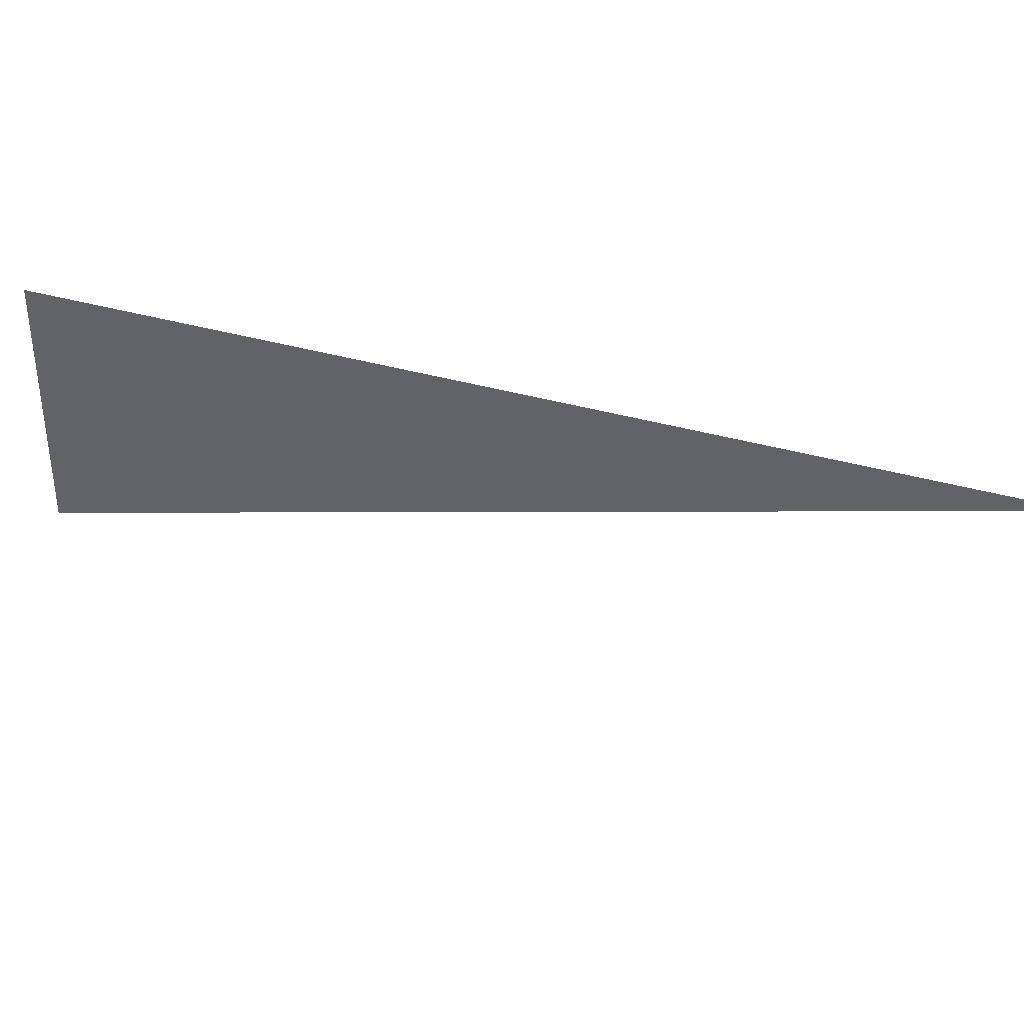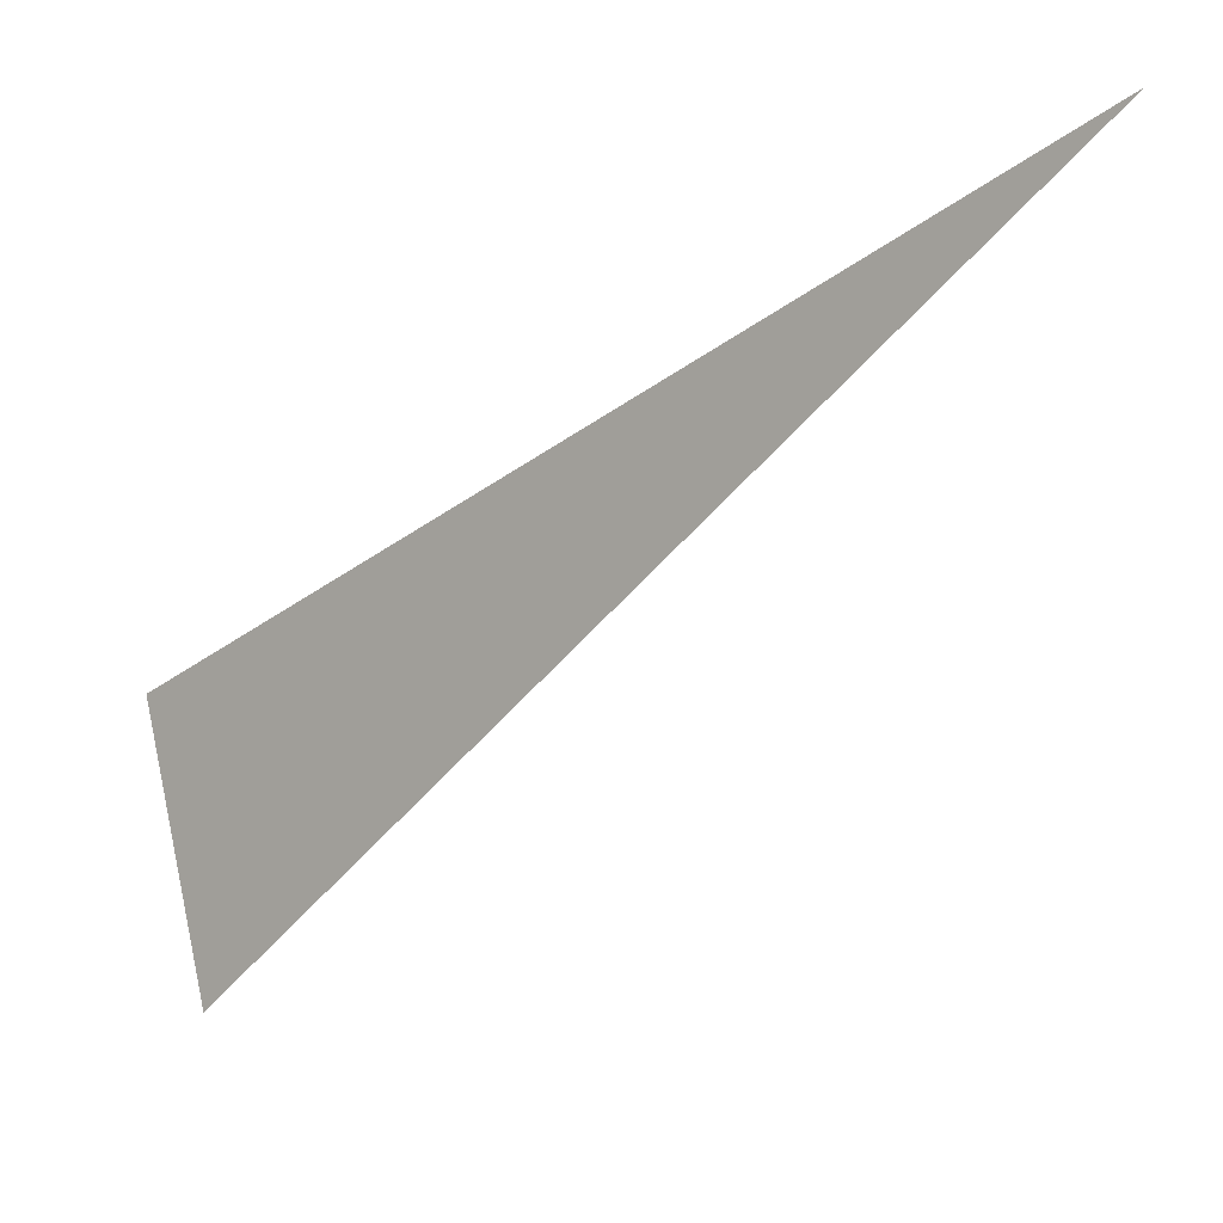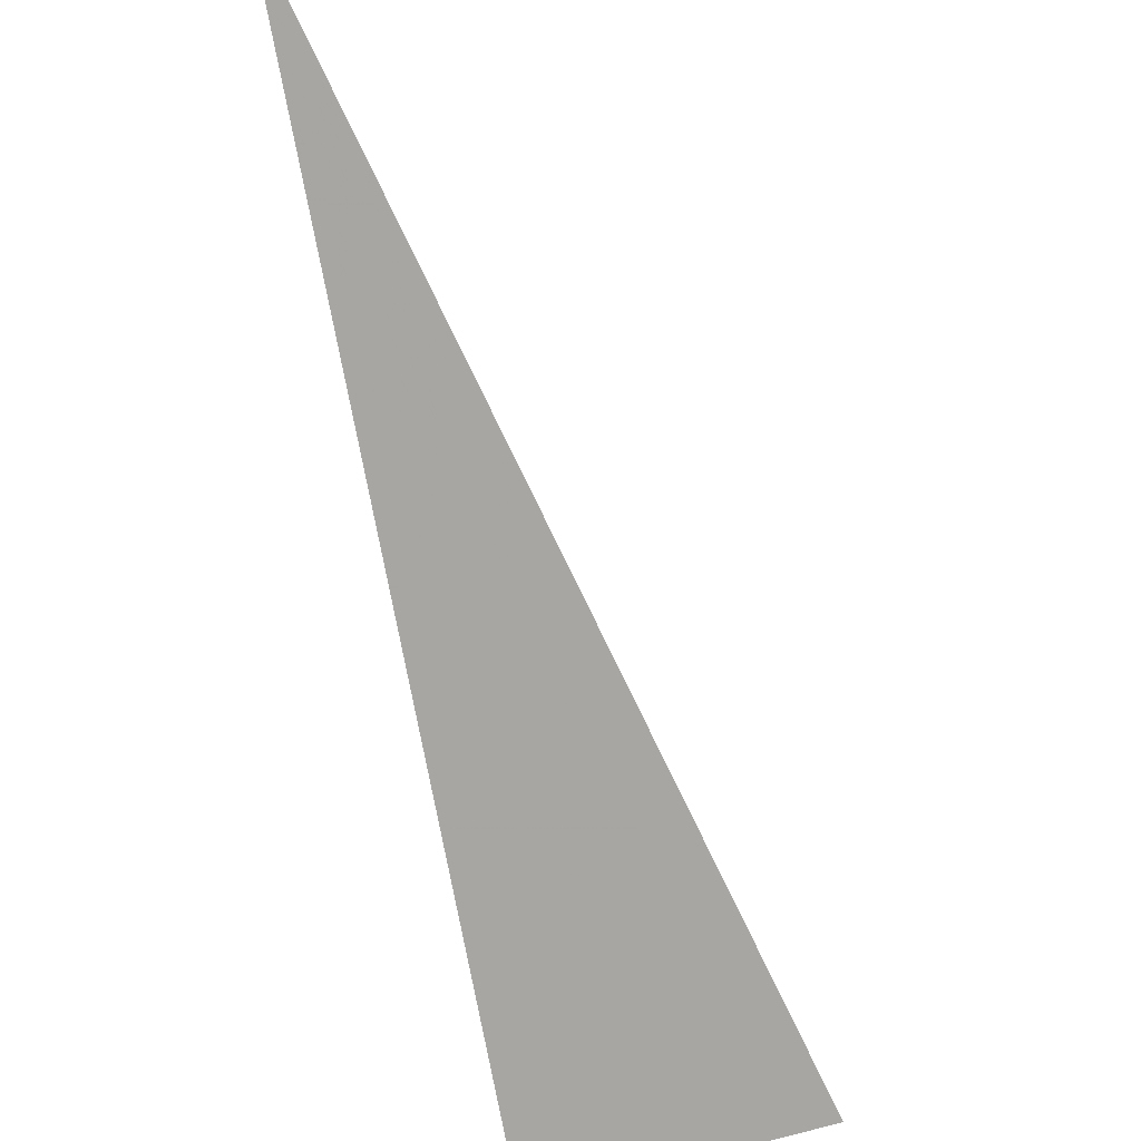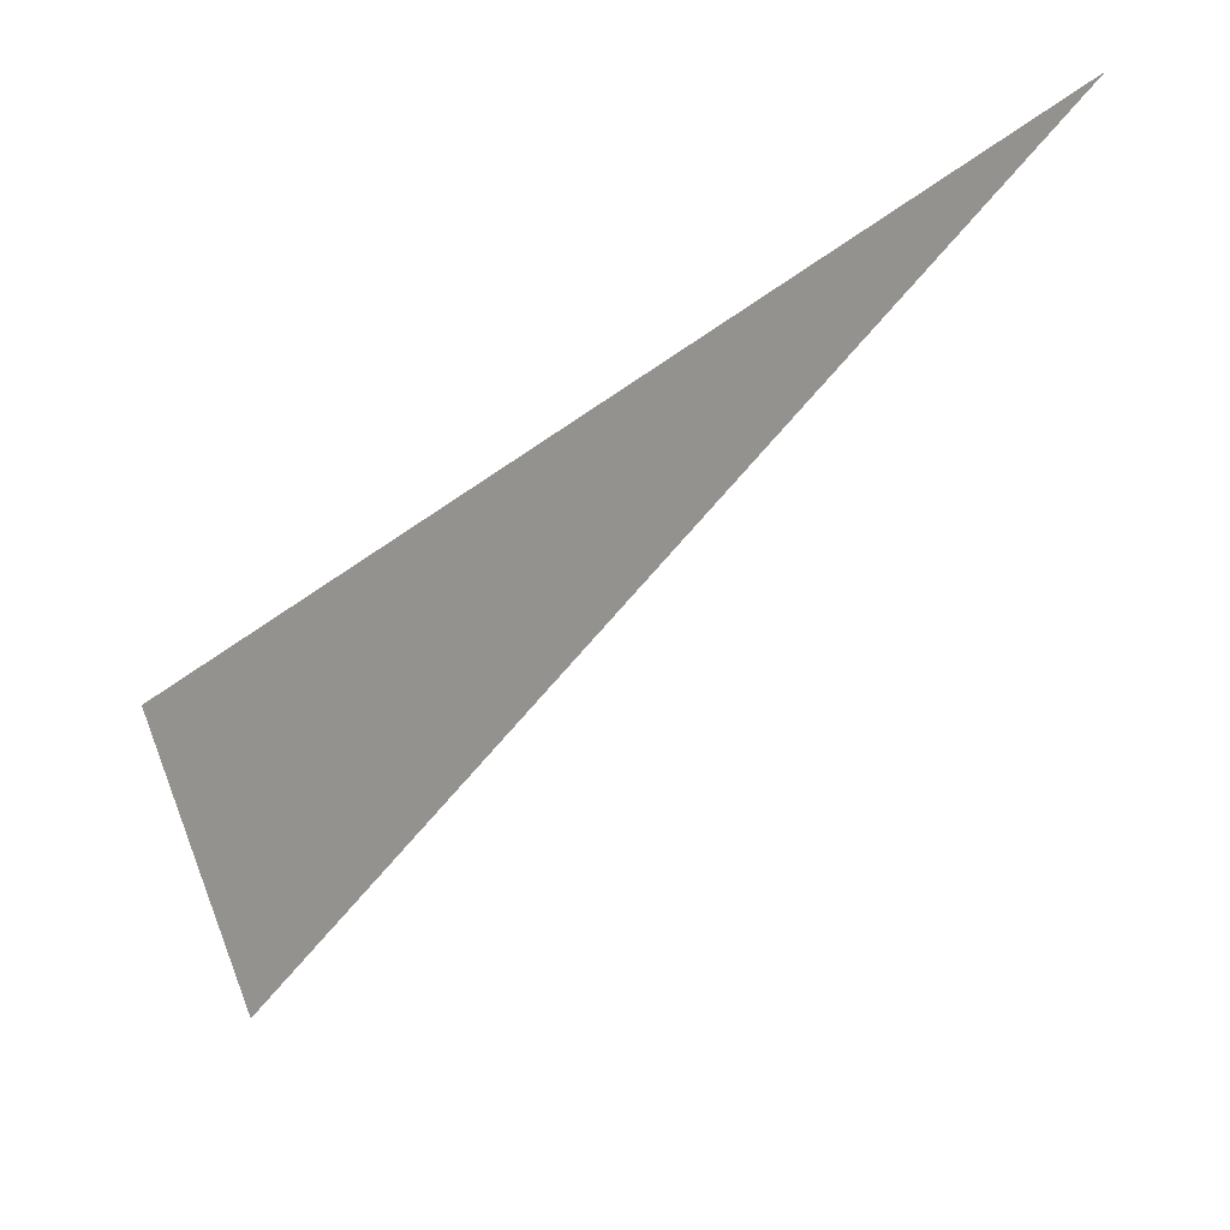
<metadata>
{"format":"obj","ext":"obj","renderer":"f3d","projection":"perspective","resolution":1024,"background":"white","views":[{"elev":36.4,"azim":-24.1,"up":"+Y"},{"elev":70.9,"azim":-12.6,"up":"+Z"},{"elev":62.2,"azim":-104.5,"up":"+Z"},{"elev":78.3,"azim":-20.6,"up":"+Z"}]}
</metadata>
<code>
v 4704 307.2 -2976
v 4685 300 -2995
v 4685 307.2 -2995
v 4704 307.2 -2976
v 4685 307.2 -2995
v 4704 307.2 -2976
f 1 2 3
f 4 5 6

</code>
